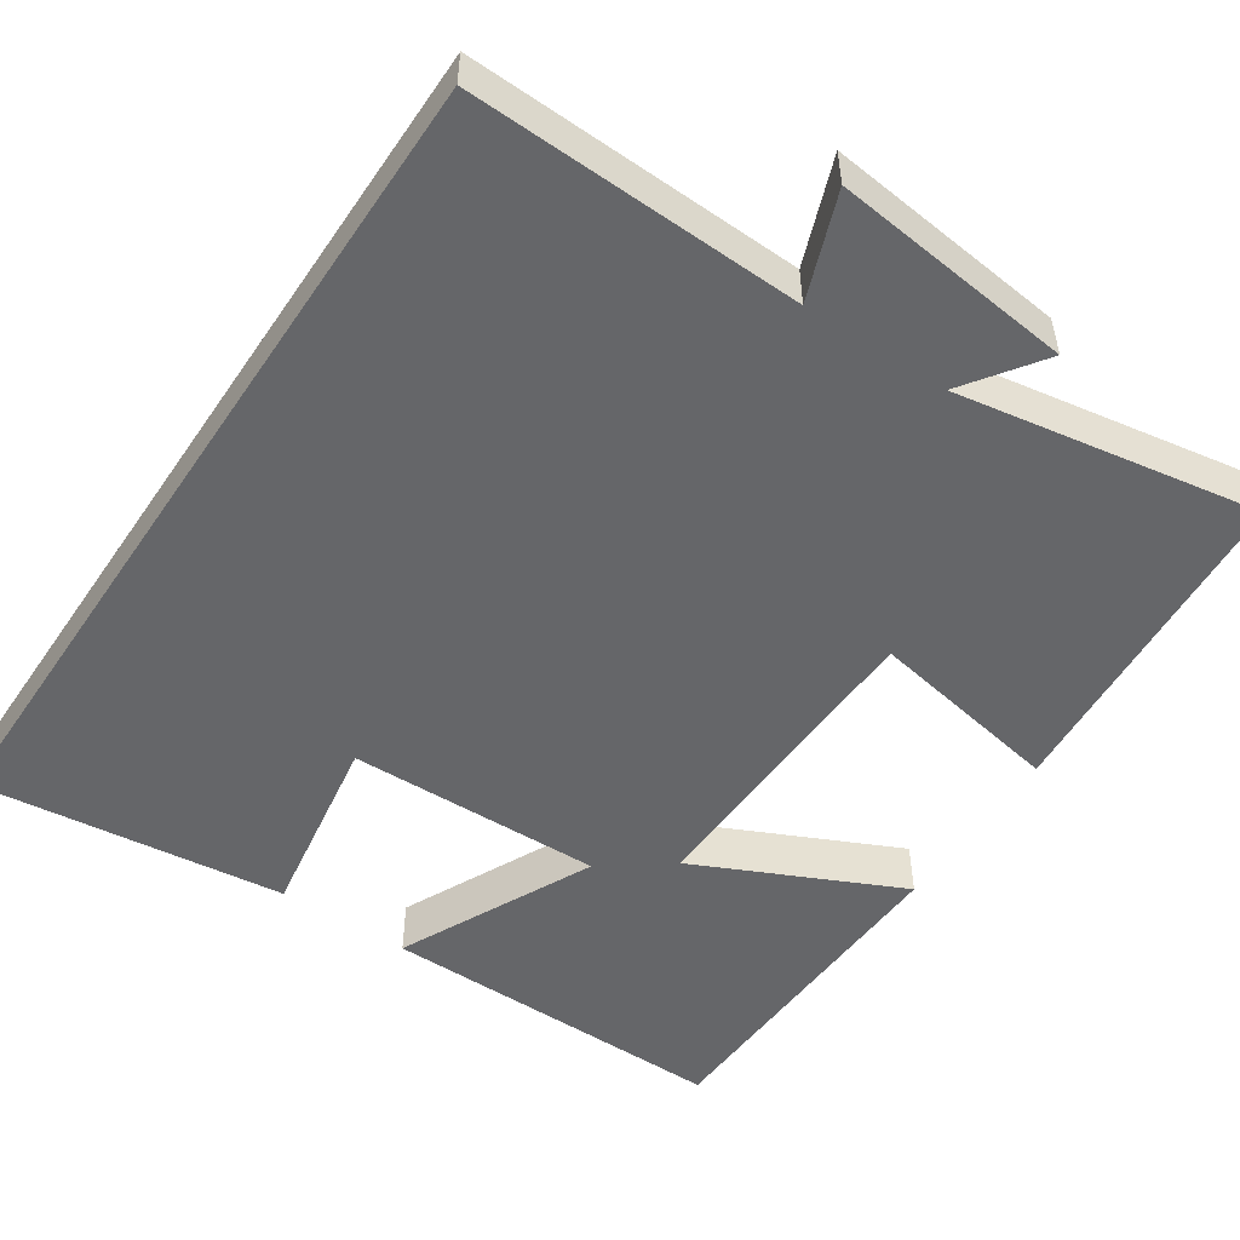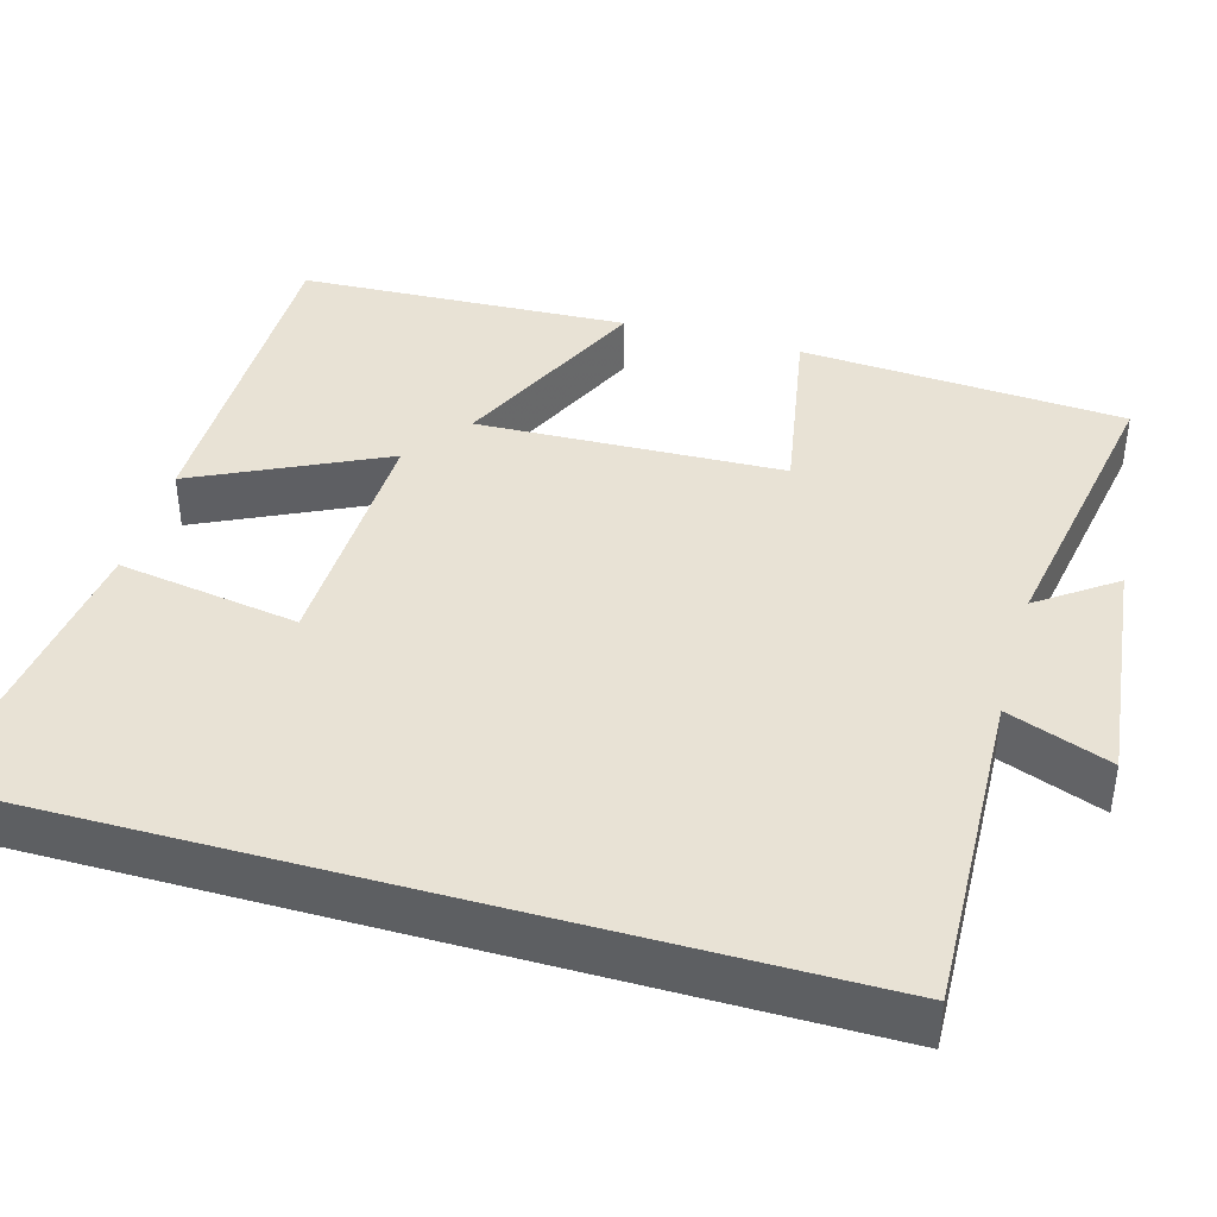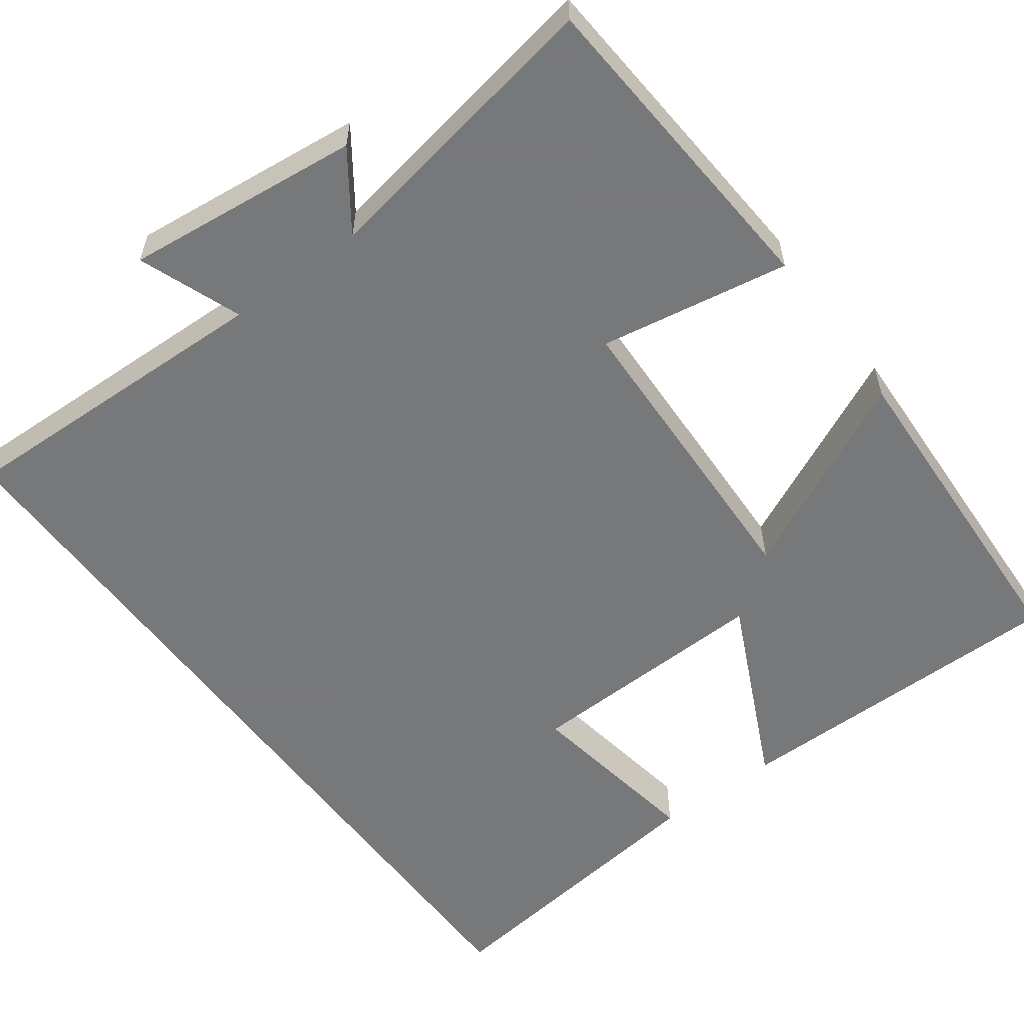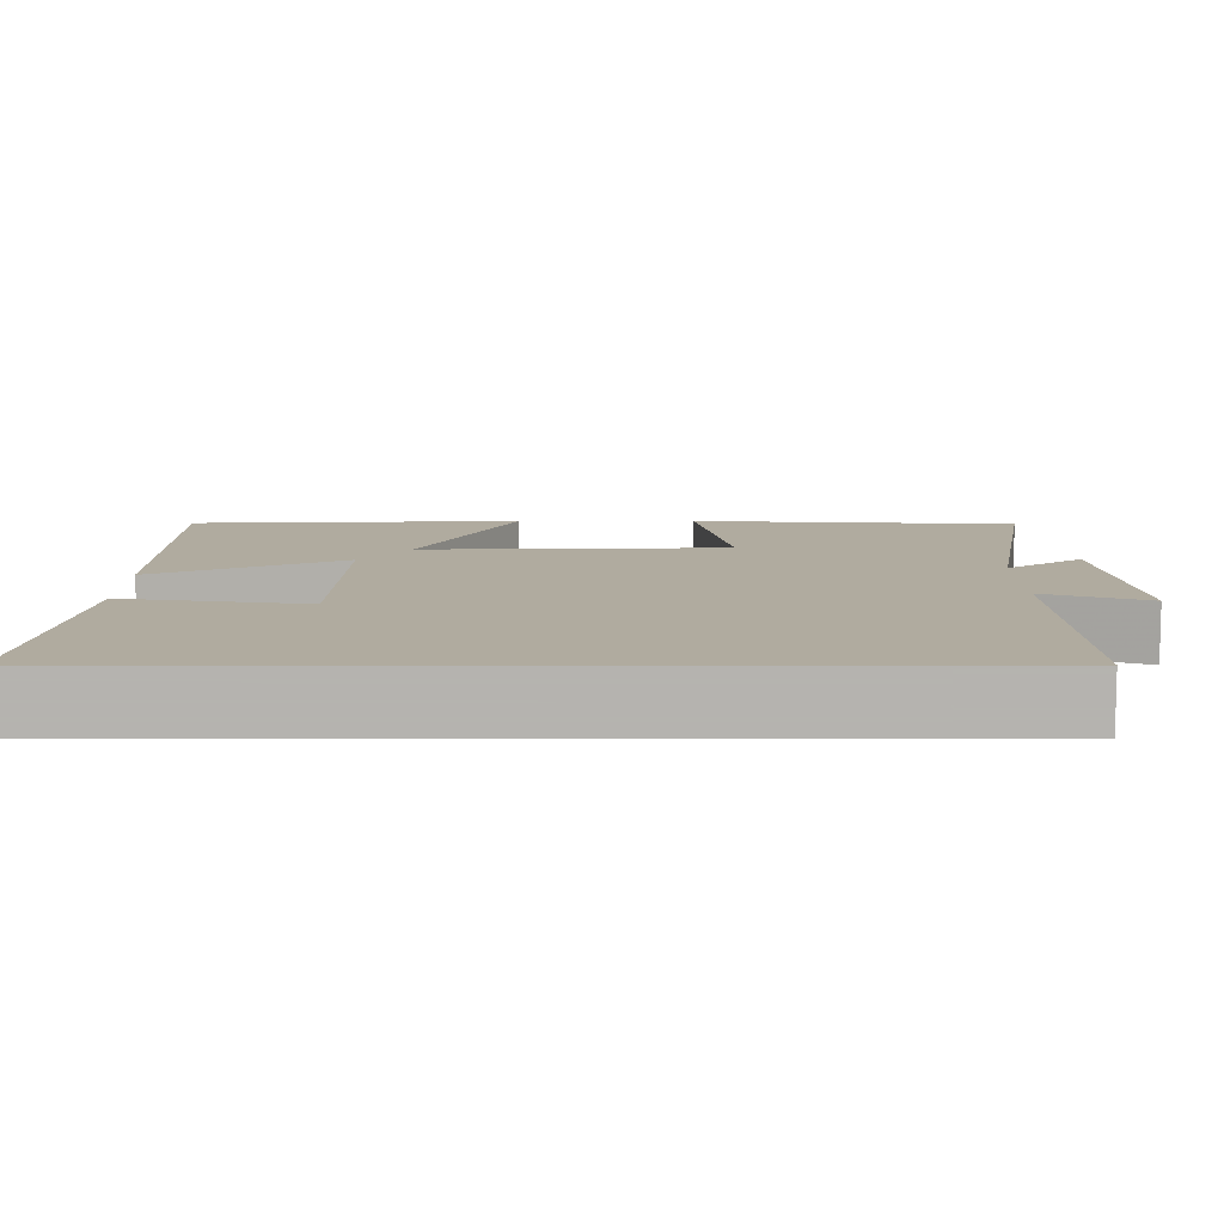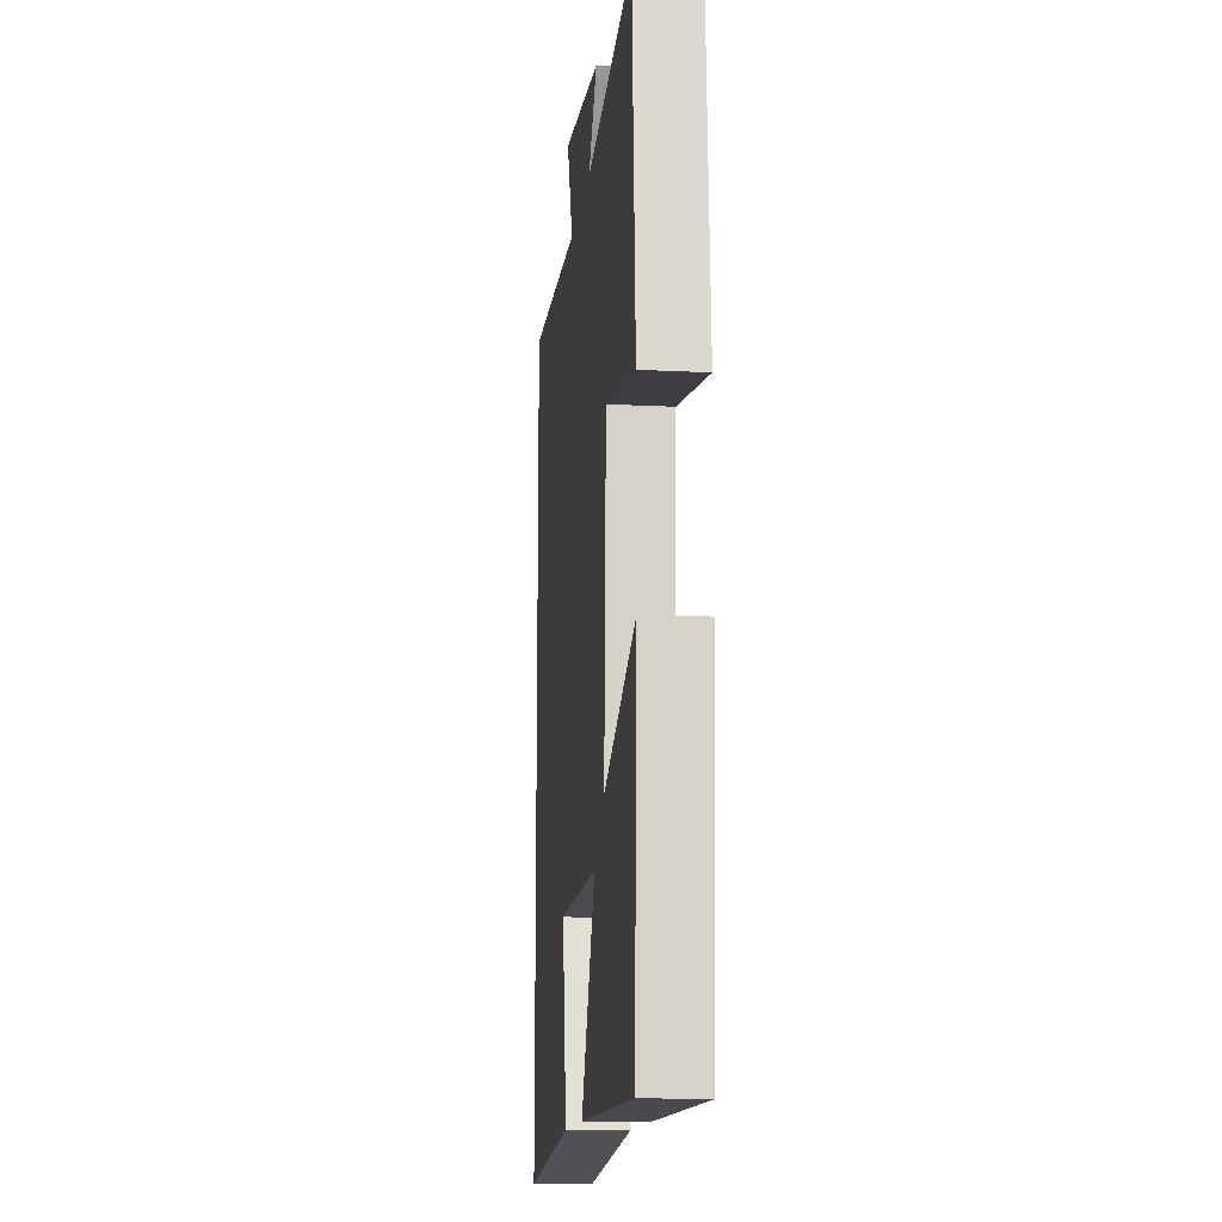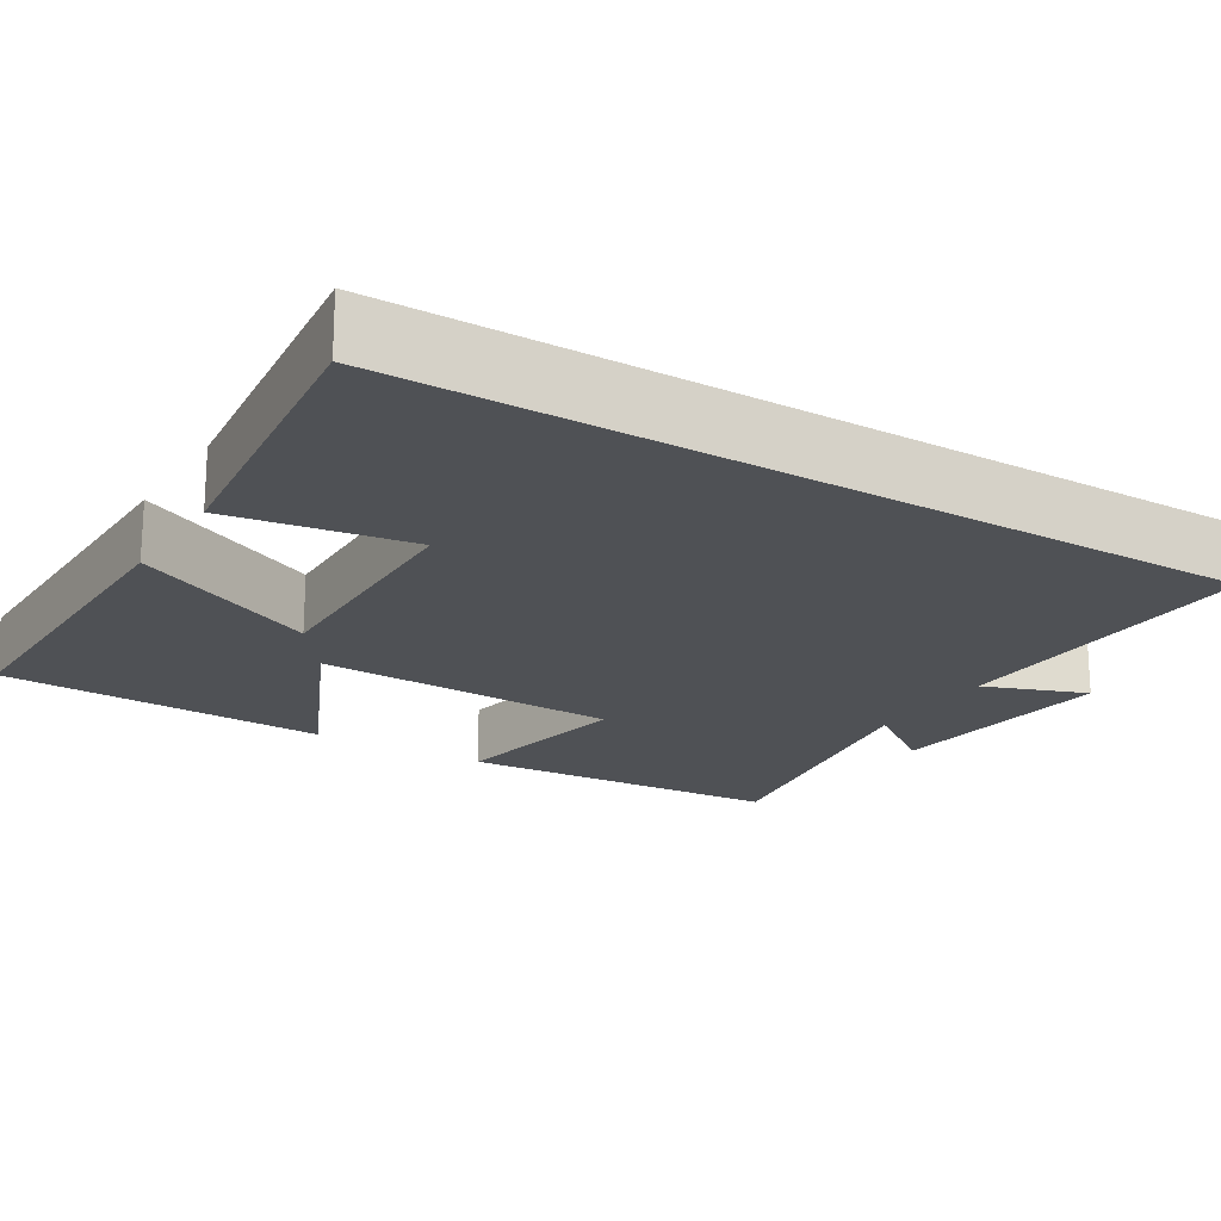
<metadata>
{"format":"obj","ext":"obj","renderer":"f3d","projection":"perspective","resolution":1024,"background":"white","views":[{"elev":-51.8,"azim":-33.7,"up":"+Y"},{"elev":40.7,"azim":-74.1,"up":"+Y"},{"elev":-57.3,"azim":36.7,"up":"+Y"},{"elev":9.7,"azim":-90.0,"up":"+Y"},{"elev":-13.3,"azim":83.4,"up":"+Z"},{"elev":-19.7,"azim":-121.6,"up":"+Y"}]}
</metadata>
<code>
v -0.5 0.07 0.515
v -0.085 0.07 0.5
v -0.134 0.07 0.631
v 0.166 0.07 0.597
v 0.097 0.07 0.5
v 0.472 0.07 0.564
v 0.5 0.07 0.149
v 0.259 0.07 0.192
v 0.245 0.07 -0.198
v 0.5 0.07 -0.079
v 0.481 0.07 -0.502
v 0.046 0.07 -0.5
v 0.161 0.07 -0.26
v -0.155 0.07 -0.268
v -0.118 0.07 -0.5
v -0.5 0.07 -0.546
v -0.5 0 0.515
v -0.085 0 0.5
v -0.134 0 0.631
v 0.166 0 0.597
v 0.097 0 0.5
v 0.472 0 0.564
v 0.5 0 0.149
v 0.259 0 0.192
v 0.245 0 -0.198
v 0.5 0 -0.079
v 0.481 0 -0.502
v 0.046 0 -0.5
v 0.161 0 -0.26
v -0.155 0 -0.268
v -0.118 0 -0.5
v -0.5 0 -0.546
f 14 15 16 1
f 13 14 1 2
f 10 11 12 13
f 9 10 13
f 8 9 13 2
f 5 6 7 8
f 5 8 2 3
f 3 4 5
f 17 32 31 30
f 18 17 30 29
f 29 28 27 26
f 29 26 25
f 18 29 25 24
f 24 23 22 21
f 19 18 24 21
f 21 20 19
f 1 17 18 2
f 2 18 19 3
f 3 19 20 4
f 4 20 21 5
f 5 21 22 6
f 6 22 23 7
f 7 23 24 8
f 8 24 25 9
f 9 25 26 10
f 10 26 27 11
f 11 27 28 12
f 12 28 29 13
f 13 29 30 14
f 14 30 31 15
f 15 31 32 16
f 16 32 17 1

</code>
